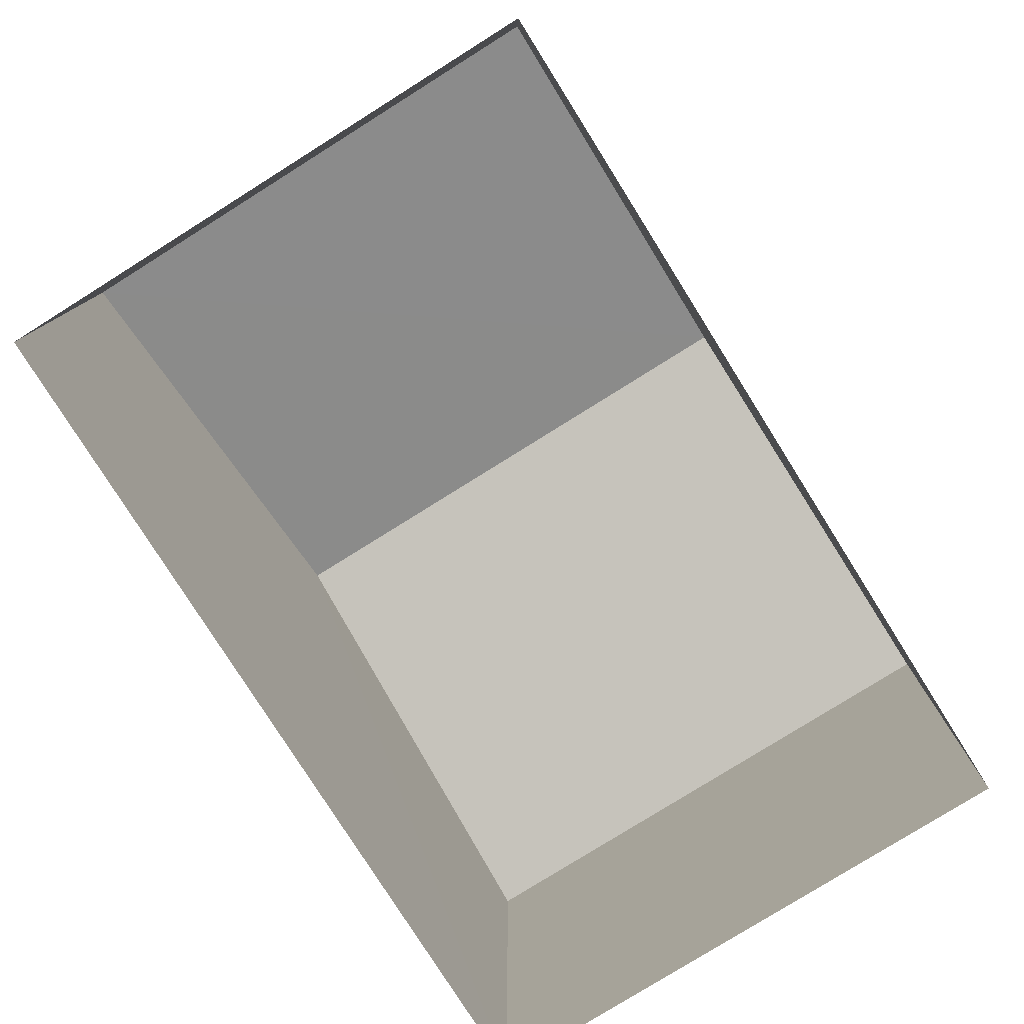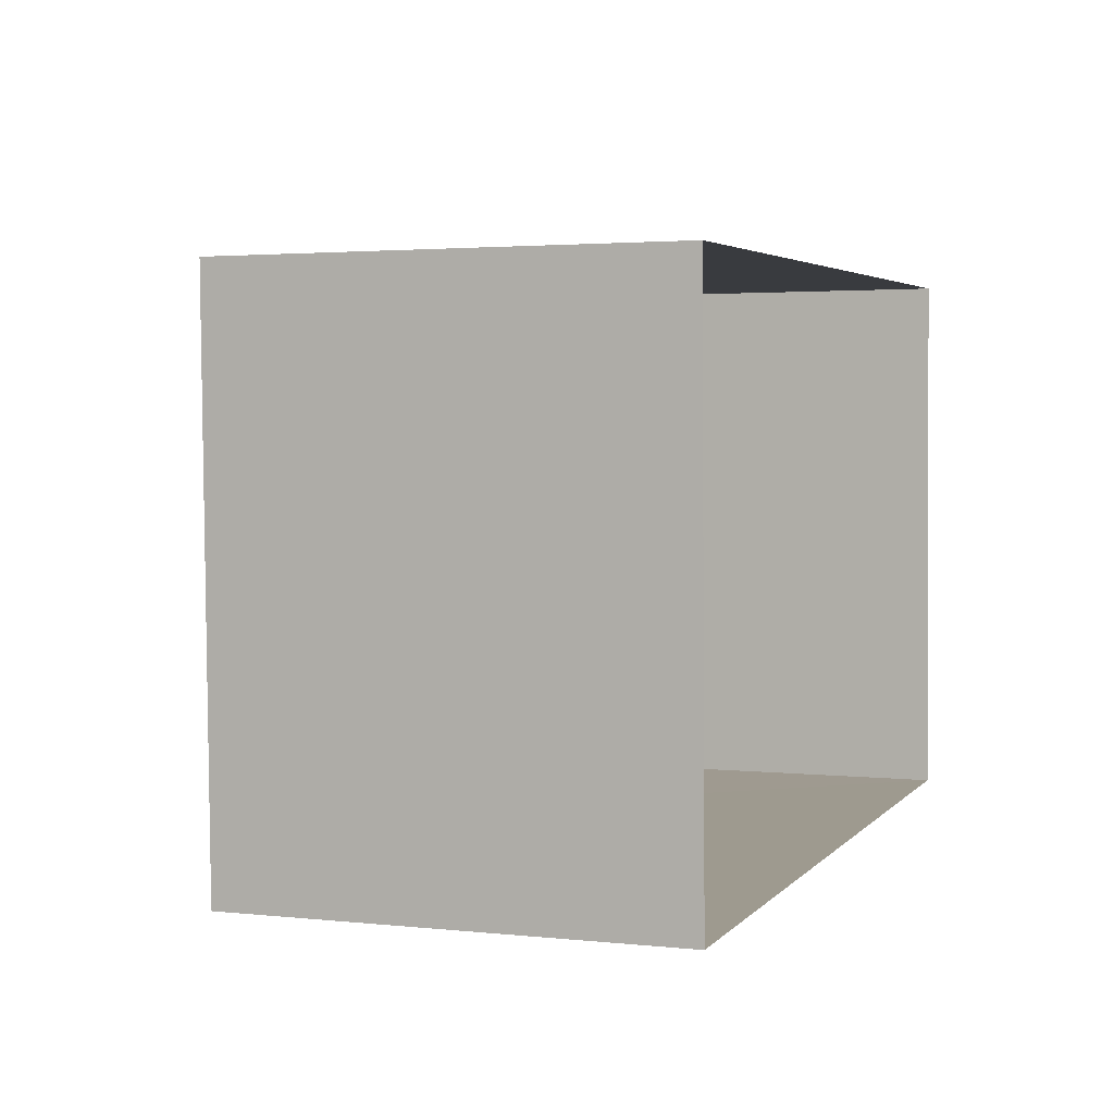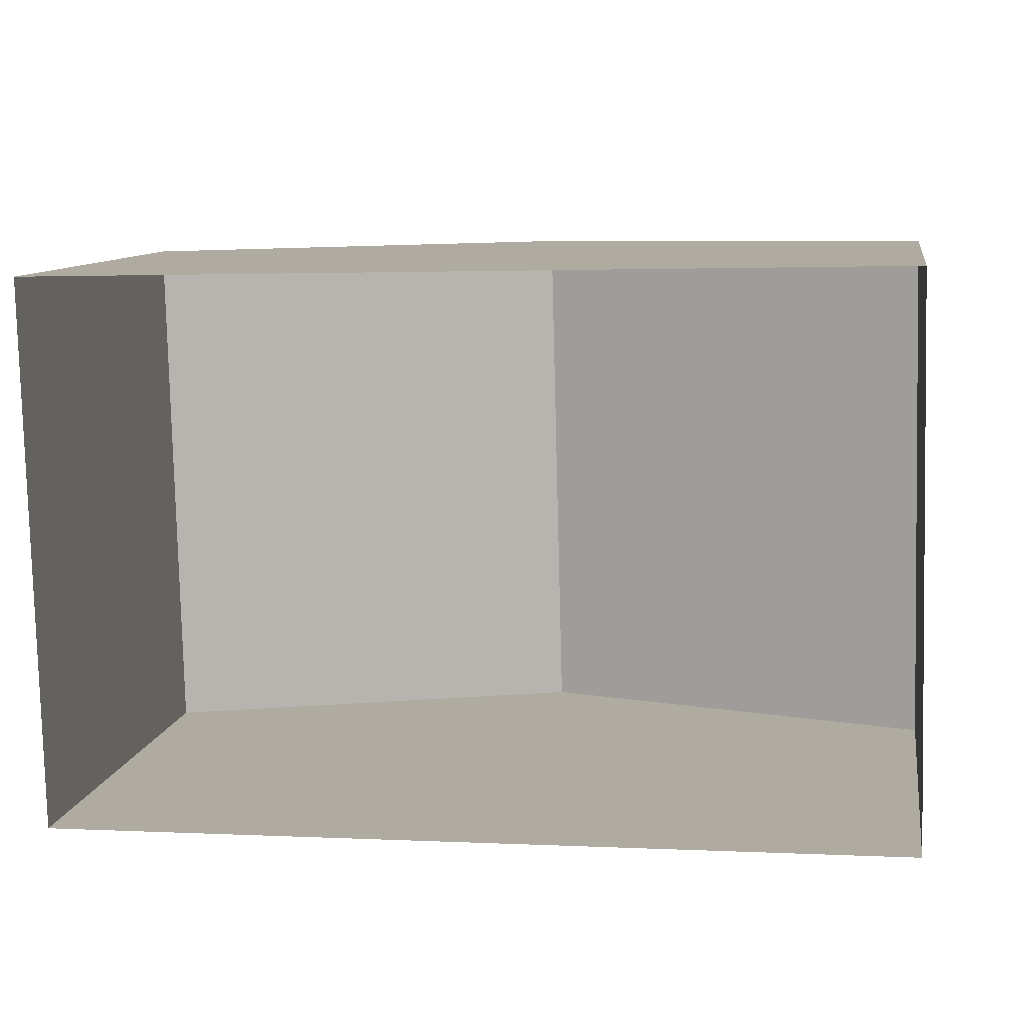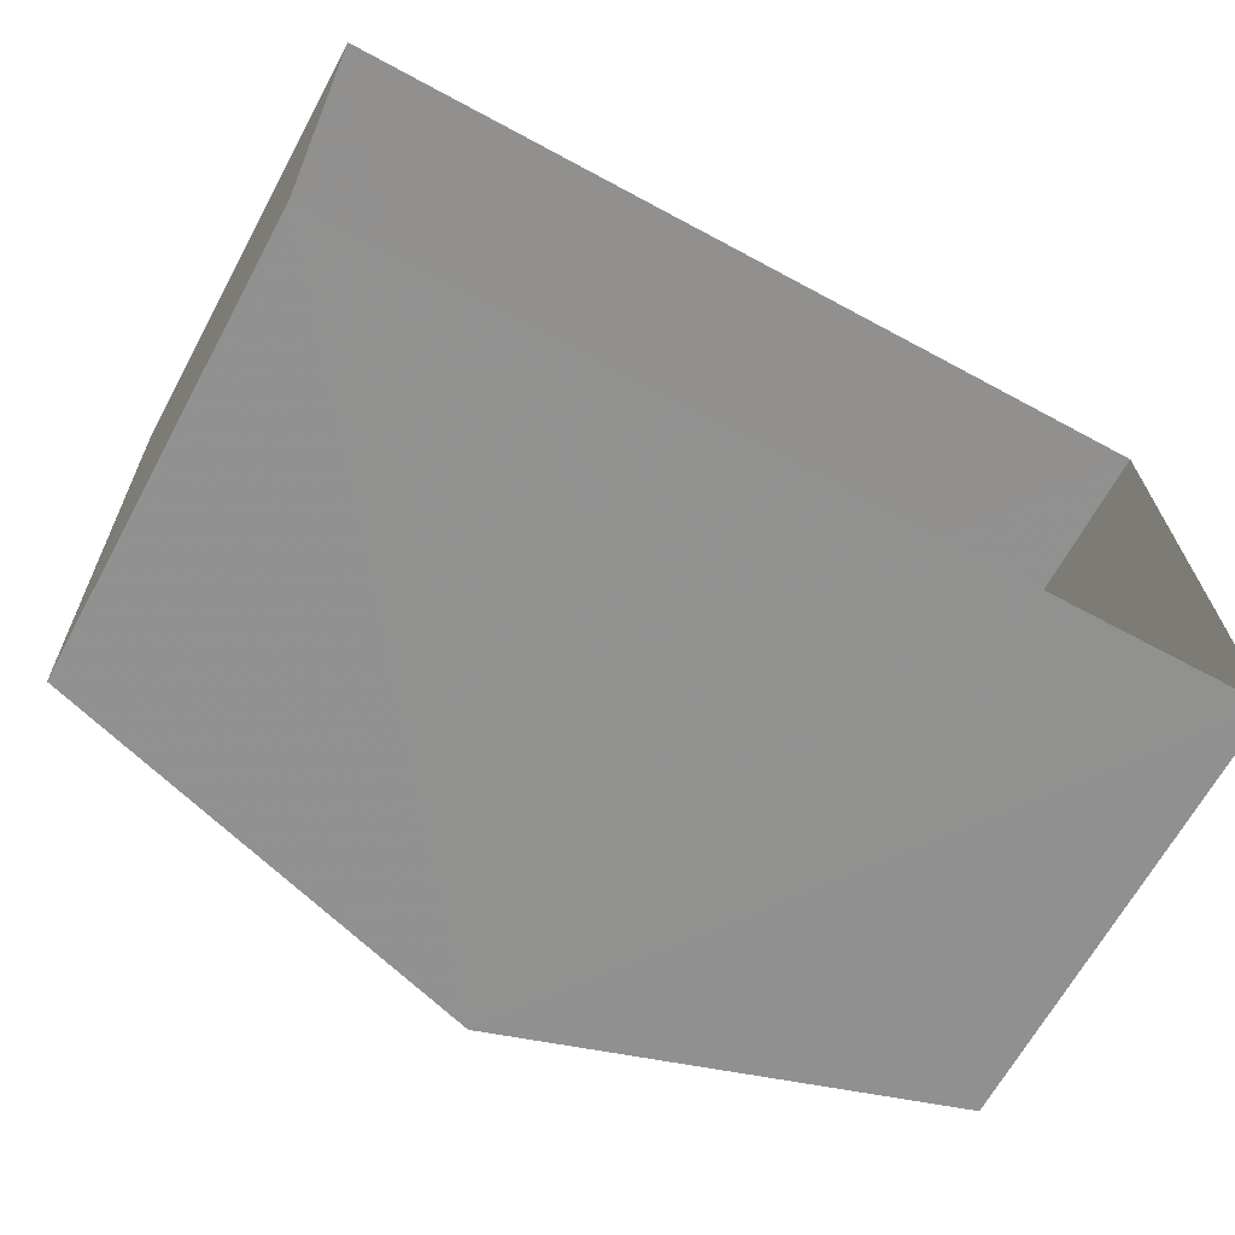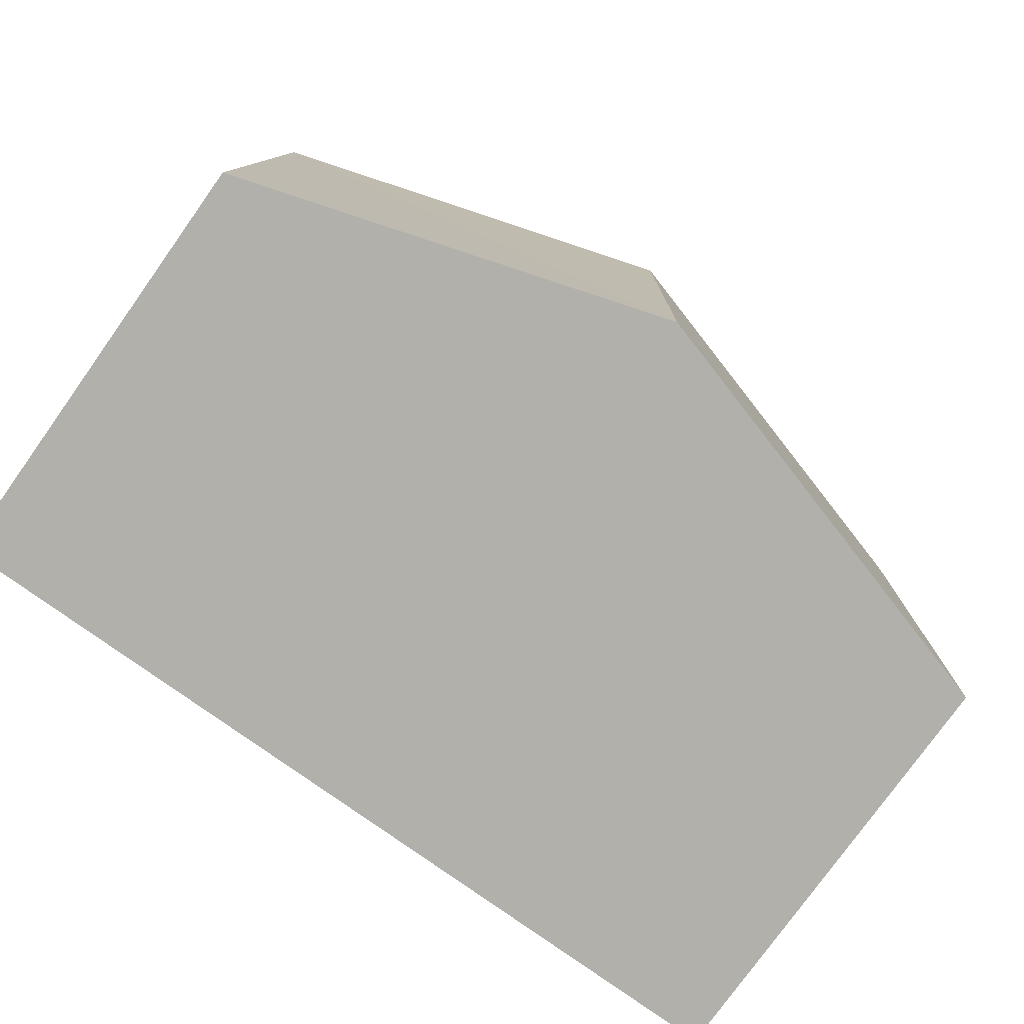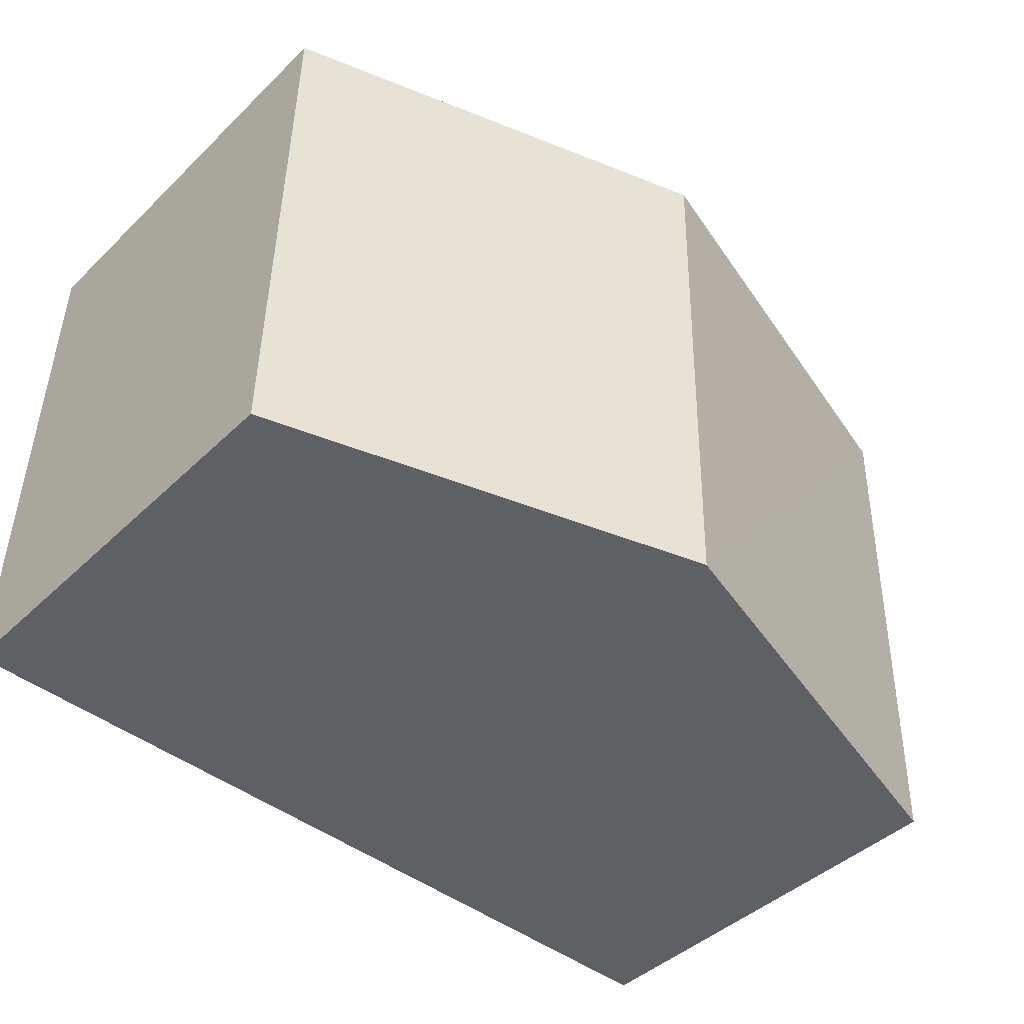
<metadata>
{"format":"obj","ext":"obj","renderer":"f3d","projection":"perspective","resolution":1024,"background":"white","views":[{"elev":-78.1,"azim":-59.2,"up":"+Z"},{"elev":2.6,"azim":110.6,"up":"+Y"},{"elev":10.2,"azim":-170.4,"up":"+Y"},{"elev":-66.3,"azim":151.3,"up":"+Y"},{"elev":-77.8,"azim":-35.3,"up":"+Y"},{"elev":-43.3,"azim":-41.7,"up":"+Y"}]}
</metadata>
<code>
v -3.729e+05 -1.034e+05 31.03
v -3.729e+05 -1.034e+05 31.03
v -3.729e+05 -1.034e+05 31.03
v -3.729e+05 -1.034e+05 31.03
v -3.729e+05 -1.034e+05 37.46
v -3.729e+05 -1.034e+05 37.46
v -3.729e+05 -1.034e+05 39.37
v -3.729e+05 -1.034e+05 39.37
v -3.729e+05 -1.034e+05 37.46
v -3.729e+05 -1.034e+05 37.46
f 1 2 3
f 4 1 3
f 5 6 7
f 8 5 7
f 7 9 8
f 7 10 9
f 6 1 7
f 1 4 7
f 4 10 7
f 6 2 1
f 6 5 2
f 9 3 8
f 3 2 8
f 2 5 8
f 10 4 3
f 9 10 3

</code>
